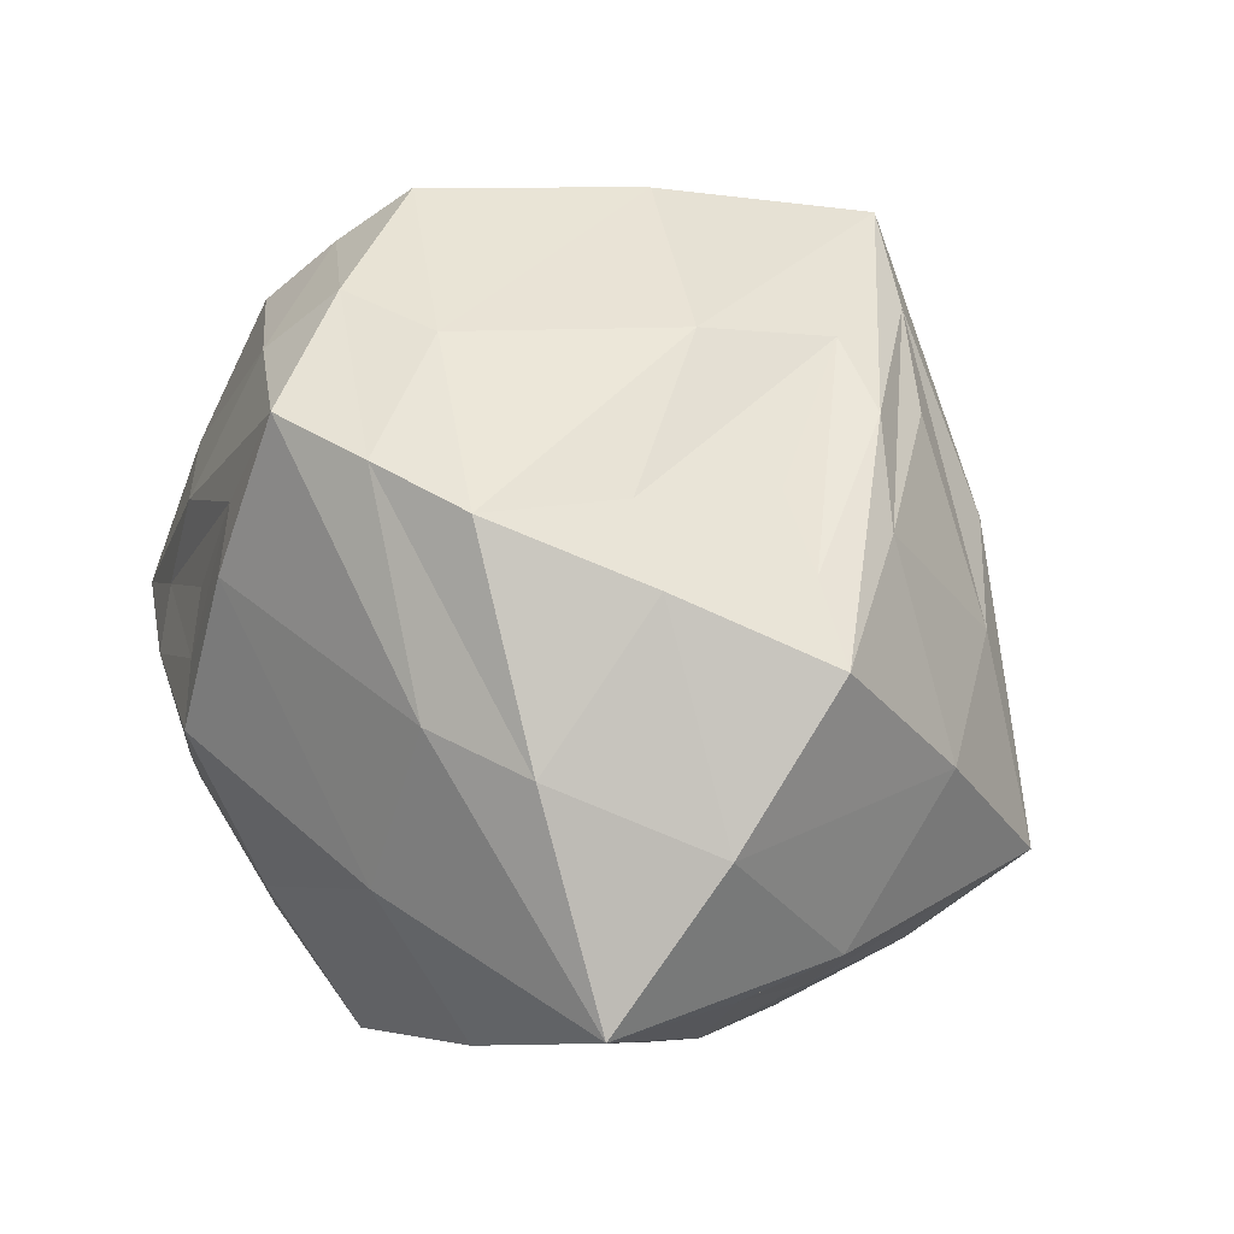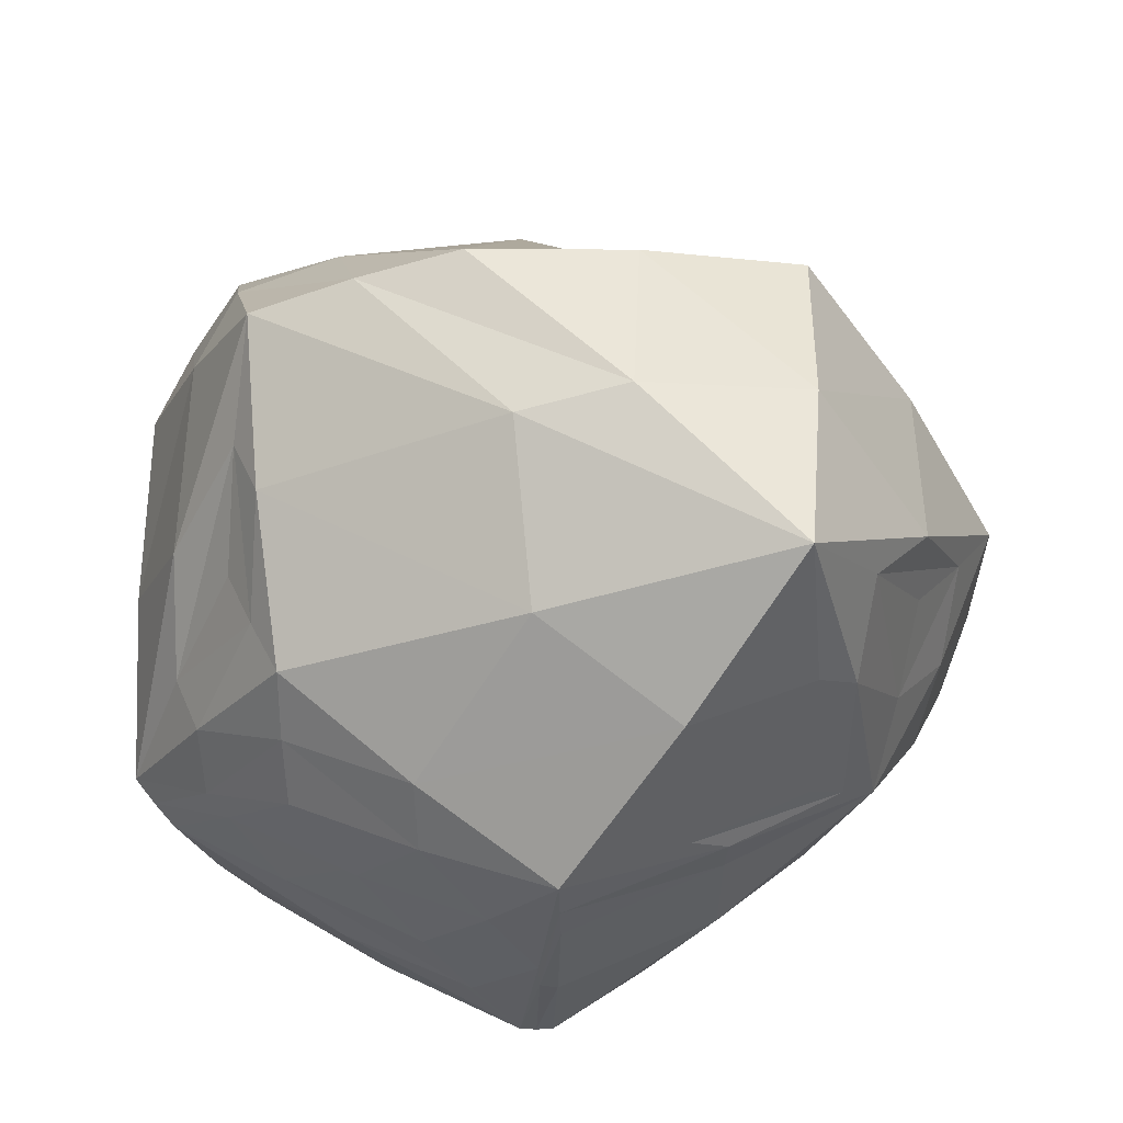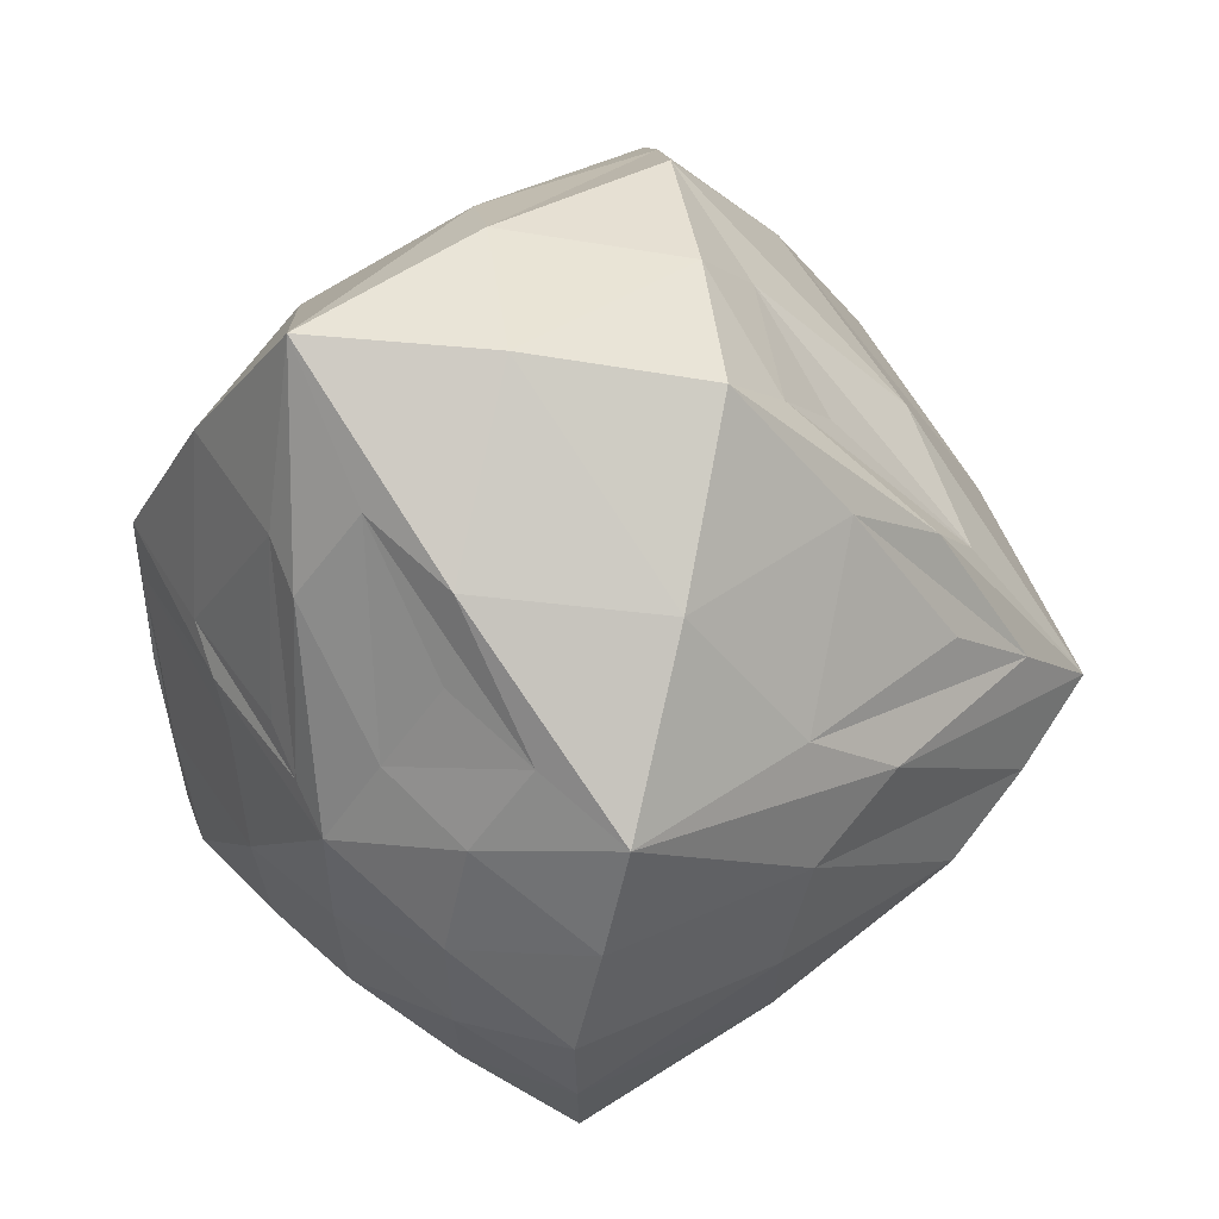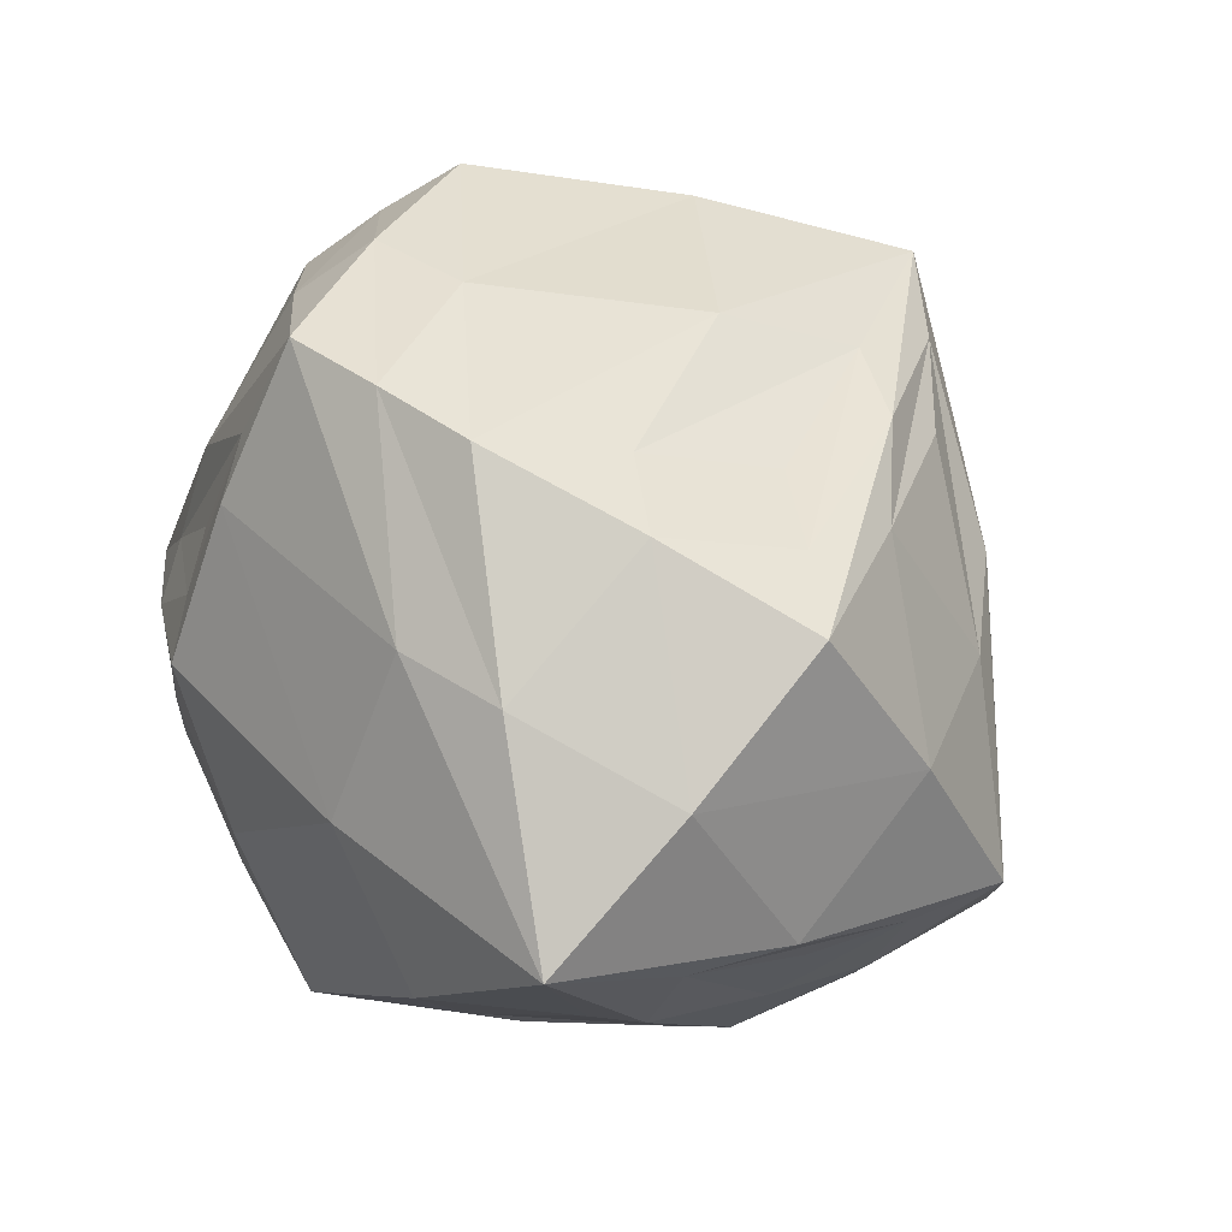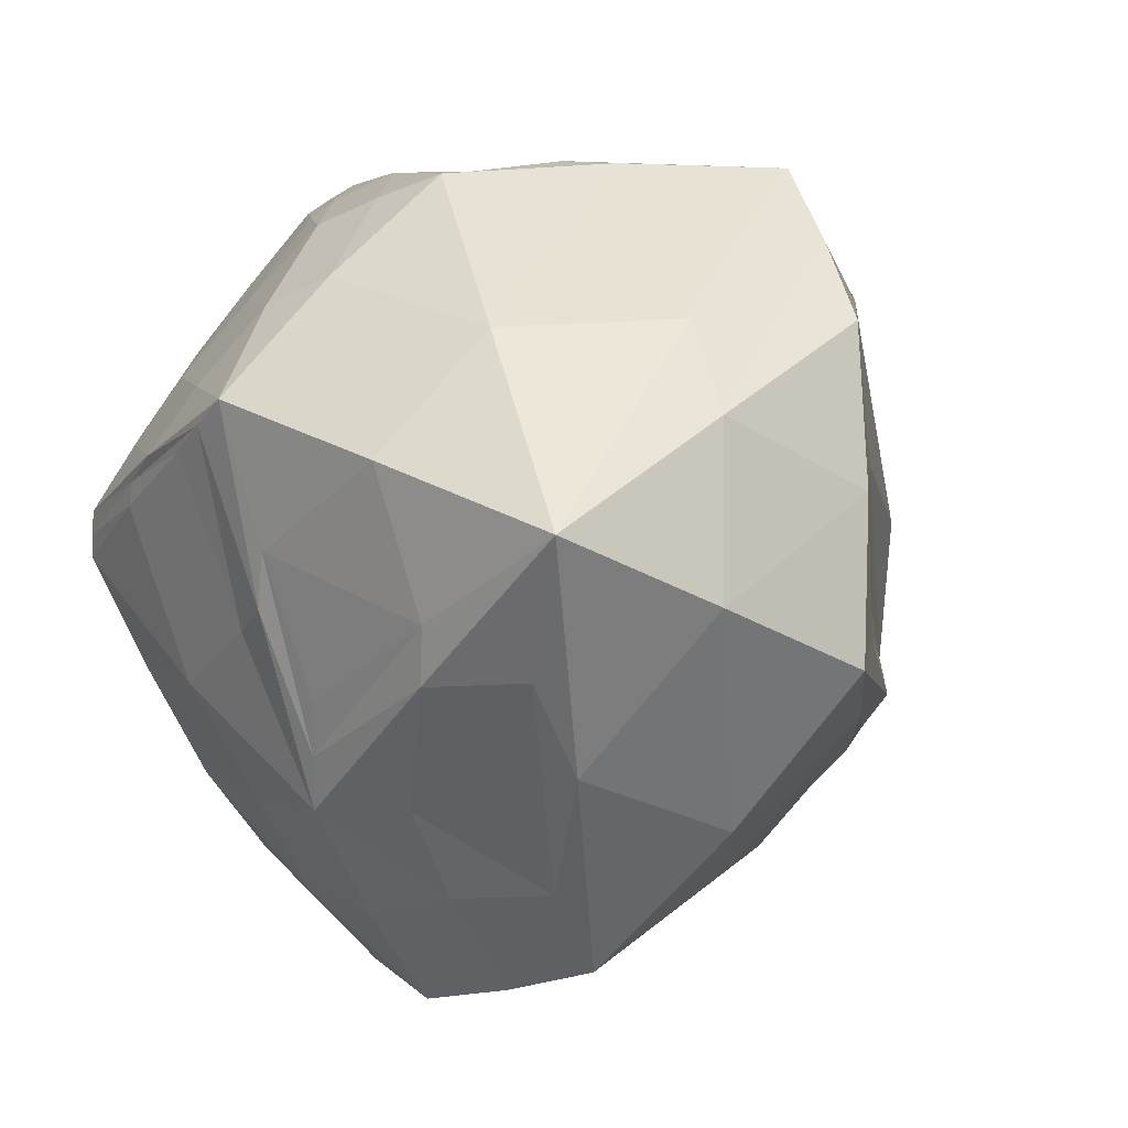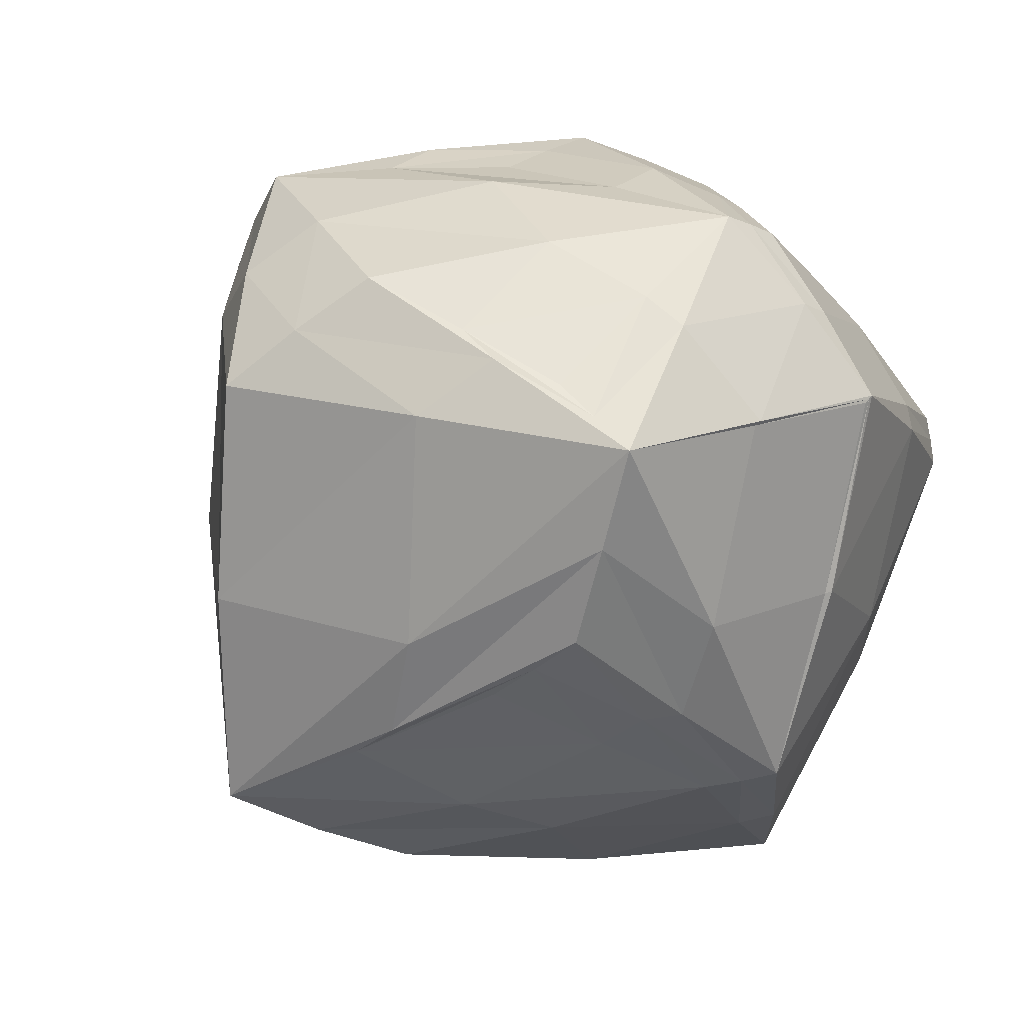
<metadata>
{"format":"obj","ext":"obj","renderer":"f3d","projection":"perspective","resolution":1024,"background":"white","views":[{"elev":75.7,"azim":122.0,"up":"+Y"},{"elev":35.3,"azim":90.3,"up":"+Y"},{"elev":-60.4,"azim":161.7,"up":"+Z"},{"elev":68.9,"azim":128.6,"up":"+Y"},{"elev":-28.1,"azim":128.2,"up":"+Z"},{"elev":59.0,"azim":-59.1,"up":"+Z"}]}
</metadata>
<code>
o Cube
v 1.222 1.123 -1.366
v 0.4355 -1.033 -1.233
v 0.227 1.316 0.3821
v 0.4437 -0.9728 0.4454
v -0.9603 0.6831 -1.136
v -0.3765 -1.177 -1.469
v -0.6904 0.8943 0.5261
v -0.4087 -0.4914 0.8598
v -0.5346 -1.219 -0.5009
v 0.5884 -0.31 0.8324
v -1.266 -0.1188 -1.064
v -1.545 0.4306 -0.6436
v 0.02379 1.382 -1.413
v 1.066 -1.014 -0.4821
v -0.06212 0.263 -2.108
v 1.481 -0.003891 -0.6168
v 0.2302 1.553 -0.3128
v -0.8189 -0.5478 0.285
v 0.7057 -0.2566 -1.671
v 0.695 -0.4301 0.698
v 0.9715 -1.107 -0.5926
v 1.039 0.5 0.2641
v -0.1497 -0.5097 -2.002
v 1.086 0.001164 0.2511
v -0.2218 0.61 0.79
v -0.714 -1.029 -0.4915
v -0.9999 -0.3424 0.01108
v 0.9385 -0.06073 -1.435
v -0.391 1.165 -0.9547
v 1.14 -0.5428 -0.1667
v 0.4057 -0.9682 0.4469
v -0.2954 -0.1694 0.8435
v 1.339 -0.3223 -0.6237
v 0.5349 0.4173 -1.792
v 1.105 -0.5246 -0.08626
v 0.6501 0.5882 0.4501
v 1.119 -0.2723 0.04487
v -0.04838 -1.129 -0.01615
v 0.01705 -0.7516 0.6742
v 1.3 -0.002862 -0.1755
v 0.8971 -0.216 0.479
v -0.3225 0.06207 0.8494
v -0.8054 0.9572 -1.056
v -1.221 -0.06936 -0.1605
v -0.7094 1.072 -0.4714
v -1.174 -0.3242 -0.5661
v -1.051 -0.04023 0.1579
v 1.181 0.8374 -0.5356
v -0.6272 -1.127 -0.4956
v -0.8505 -0.6658 -1.283
v 0.03491 -1.121 -1.36
v -0.5599 -1.123 -0.982
v -0.4633 -1.217 -0.9868
v -0.4926 -0.8898 0.1999
v -0.7762 -0.7955 -0.1002
v -0.3535 -0.3296 0.8574
v 0.2304 1.446 0.03848
v -0.02556 0.8406 -1.789
v -0.6991 0.06971 -1.627
v -0.8652 0.3702 -1.441
v 0.1248 1.492 -0.8664
v 0.4465 0.9575 0.4272
v -0.5304 0.4865 -1.645
v -0.0865 1.375 -0.6377
v -0.4812 1.046 -1.285
v 0.4247 -0.9709 0.4464
v 0.002786 0.9725 0.603
v 0.8887 0.7742 -1.602
v 0.6306 1.285 -1.411
v 0.7073 -1.078 -0.917
v 0.3086 -1.186 -1.044
v 0.744 1.384 -0.8412
v 0.5976 0.715 -1.793
v 0.7673 1.288 -0.4751
v -0.9117 -0.446 0.1489
v -0.8636 -0.6895 -0.2387
v 0.575 -0.7078 0.5795
v -0.6224 -0.5251 0.5791
v -0.06803 -1.112 -0.01841
v 0.2219 -1.21 -0.5479
v -0.002224 -0.7426 0.6667
v -0.1907 1.282 -1.186
v 0.7186 -1.065 -0.06473
v -1.007 -0.5871 -0.782
v -1.42 0.1534 -0.8597
v -0.6904 -0.8989 -0.09963
v 1.02 -1.062 -0.5373
v 0.9946 0.4294 -1.553
v 0.9059 -0.4802 0.3093
v -0.2591 0.2207 0.8222
v 1.292 -0.5164 -0.5488
v 0.9009 -0.7351 0.1209
v -0.9873 0.8241 -0.8078
v 1.286 0.253 -0.1664
v 0.6486 0.9211 0.3392
v -1.296 0.03719 -0.3051
v 0.6249 0.08022 -1.739
v 1.123 -0.1387 -1.164
v 1.068 0.251 0.2614
v 0.334 -0.00204 -1.917
v -1.265 0.5662 -0.899
v 0.8469 0.5465 0.3611
v 0.7676 -1.01 -0.008963
v -0.4597 0.7572 0.6698
v 0.1865 0.1539 0.835
v 0.6434 -0.371 0.7674
v 1.11 -0.7808 -0.3221
v 1.322 -0.2778 -0.389
v -0.2422 1.261 0.1227
v 0.4273 0.5206 0.6559
v 0.8484 -0.1541 0.5517
v 1.105 0.5266 -1.42
v 0.8288 0.09921 0.5663
v 1.225 -0.03481 -1.036
v 0.5231 -0.6518 0.6541
v -0.2377 1.124 0.4719
v -1.15 0.6808 -0.04281
v 1.209 -0.6707 -0.5528
v -0.7382 -0.3273 -1.564
v 0.6261 0.1436 0.6531
v 1.169 -0.7212 -0.6115
v 0.5786 -0.6531 -1.462
v 0.8583 -0.7013 -1.152
v 1.036 -0.2956 -1.156
v 0.1489 -0.7906 -1.636
v 0.1466 -0.2403 0.8508
v -0.1077 -0.1249 -2.068
v 0.2412 0.3441 -1.961
v 0.09193 -0.4081 0.8721
v 1.413 -0.1647 -0.6205
v -0.2667 -0.8535 -1.75
v 1.123 -0.5337 -0.1264
v 0.2877 -0.3899 -1.857
v 0.8246 -0.1593 -1.555
v -0.5756 0.2054 0.7313
v 1.386 0.564 -0.9972
v 1.093 -0.7723 -0.2811
v 1.1 -0.263 0.08475
f 19 97 88
f 19 134 98
f 28 112 114
f 15 58 73
f 12 101 60
f 14 107 137
f 2 122 70
f 18 86 78
f 6 51 71
f 18 55 86
f 10 126 129
f 10 110 105
f 25 67 104
f 22 95 102
f 31 66 81
f 22 102 113
f 10 120 110
f 26 46 84
f 9 38 79
f 1 74 48
f 8 42 135
f 11 59 119
f 13 43 82
f 19 100 97
f 30 37 132
f 35 138 89
f 33 130 118
f 21 121 87
f 18 44 75
f 13 65 43
f 20 106 77
f 26 84 52
f 19 88 134
f 19 124 123
f 14 91 107
f 11 85 59
f 15 63 58
f 6 50 131
f 6 131 51
f 15 73 128
f 24 99 111
f 9 80 38
f 21 87 83
f 32 90 56
f 29 93 64
f 17 45 109
f 17 109 57
f 16 136 94
f 8 47 78
f 8 135 47
f 27 96 76
f 18 75 55
f 4 115 39
f 1 69 72
f 24 111 41
f 23 127 133
f 16 94 40
f 2 125 122
f 14 137 92
f 19 98 124
f 6 71 53
f 9 49 53
f 10 105 126
f 1 72 74
f 13 82 61
f 9 79 54
f 14 92 103
f 30 108 37
f 37 40 24
f 37 108 40
f 108 16 40
f 103 77 4
f 103 92 77
f 92 20 77
f 54 81 8
f 54 79 81
f 79 31 81
f 61 64 17
f 61 82 64
f 82 29 64
f 74 57 3
f 74 72 57
f 72 17 57
f 126 90 32
f 126 105 90
f 105 25 90
f 53 52 6
f 53 49 52
f 49 26 52
f 53 80 9
f 53 71 80
f 71 21 80
f 124 130 33
f 124 98 130
f 98 16 130
f 92 89 20
f 92 137 89
f 137 35 89
f 122 133 19
f 122 125 133
f 125 23 133
f 40 99 24
f 40 94 99
f 94 22 99
f 133 100 19
f 133 127 100
f 127 15 100
f 41 106 20
f 41 111 106
f 111 10 106
f 72 61 17
f 72 69 61
f 69 13 61
f 39 129 8
f 39 115 129
f 115 10 129
f 55 76 26
f 55 75 76
f 75 27 76
f 76 46 26
f 76 96 46
f 96 12 46
f 47 117 12
f 47 135 117
f 135 7 117
f 78 44 18
f 78 47 44
f 47 12 44
f 94 48 22
f 94 136 48
f 136 1 48
f 57 116 3
f 57 109 116
f 109 7 116
f 109 117 7
f 109 45 117
f 45 12 117
f 64 45 17
f 64 93 45
f 93 12 45
f 56 42 8
f 56 90 42
f 90 25 42
f 83 103 4
f 83 87 103
f 87 14 103
f 38 83 4
f 38 80 83
f 80 21 83
f 111 113 10
f 111 99 113
f 99 22 113
f 128 68 34
f 128 73 68
f 73 1 68
f 51 125 2
f 51 131 125
f 131 23 125
f 131 119 23
f 131 50 119
f 50 11 119
f 58 65 13
f 58 63 65
f 63 5 65
f 59 60 15
f 59 85 60
f 85 12 60
f 107 108 30
f 107 91 108
f 91 16 108
f 123 121 21
f 123 124 121
f 124 33 121
f 134 112 28
f 134 88 112
f 88 1 112
f 52 50 6
f 52 84 50
f 84 11 50
f 77 115 4
f 77 106 115
f 106 10 115
f 43 101 12
f 43 65 101
f 65 5 101
f 75 96 27
f 75 44 96
f 44 12 96
f 87 118 14
f 87 121 118
f 121 33 118
f 118 91 14
f 118 130 91
f 130 16 91
f 89 41 20
f 89 138 41
f 138 24 41
f 132 138 35
f 132 37 138
f 37 24 138
f 97 128 34
f 97 100 128
f 100 15 128
f 82 93 29
f 82 43 93
f 43 12 93
f 119 127 23
f 119 59 127
f 59 15 127
f 135 104 7
f 135 42 104
f 42 25 104
f 48 95 22
f 48 74 95
f 74 3 95
f 79 66 31
f 79 38 66
f 38 4 66
f 84 85 11
f 84 46 85
f 46 12 85
f 110 62 3
f 110 120 62
f 120 36 62
f 113 120 10
f 113 102 120
f 102 36 120
f 81 39 8
f 81 66 39
f 66 4 39
f 102 62 36
f 102 95 62
f 95 3 62
f 104 116 7
f 104 67 116
f 67 3 116
f 105 67 25
f 105 110 67
f 110 3 67
f 129 56 8
f 129 126 56
f 126 32 56
f 86 49 9
f 86 55 49
f 55 26 49
f 71 70 21
f 71 51 70
f 51 2 70
f 78 54 8
f 78 86 54
f 86 9 54
f 70 123 21
f 70 122 123
f 122 19 123
f 137 132 35
f 137 107 132
f 107 30 132
f 60 63 15
f 60 101 63
f 101 5 63
f 73 69 1
f 73 58 69
f 58 13 69
f 114 136 16
f 114 112 136
f 112 1 136
f 98 114 16
f 98 134 114
f 134 28 114
f 88 68 1
f 88 97 68
f 97 34 68

</code>
